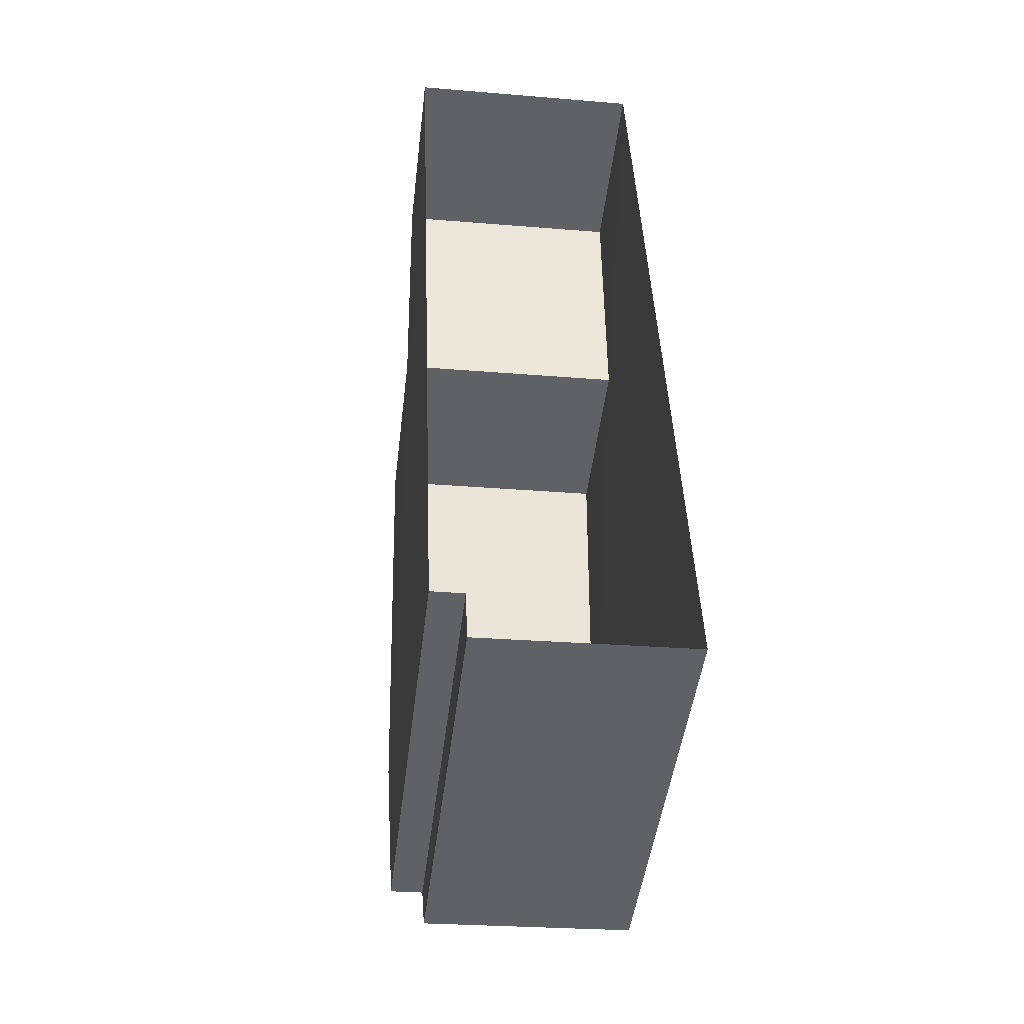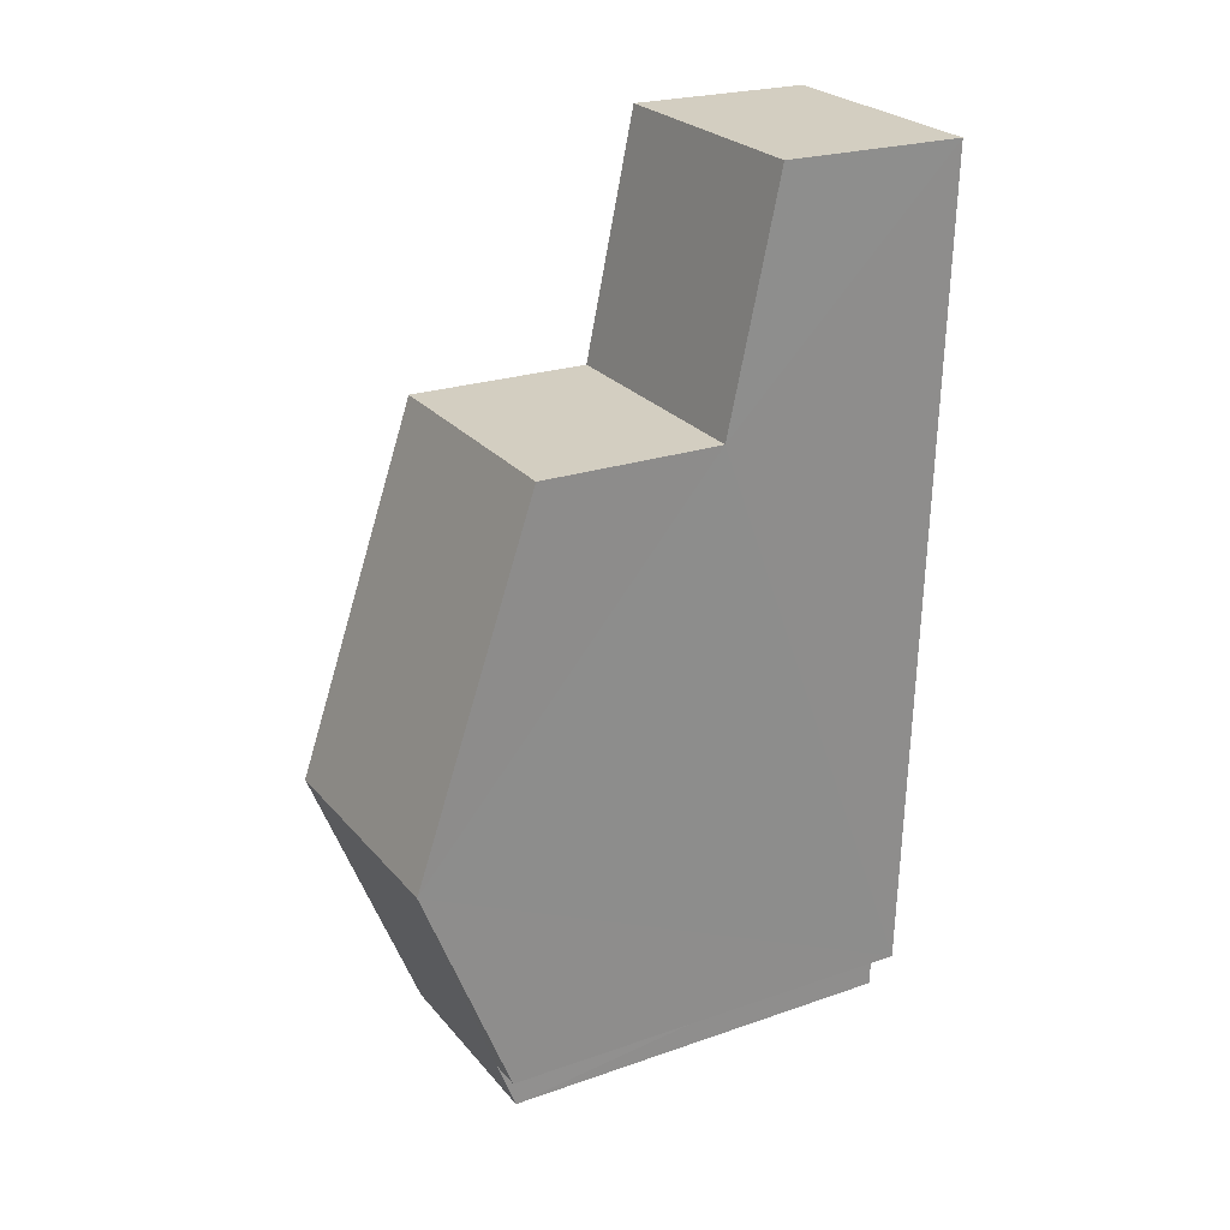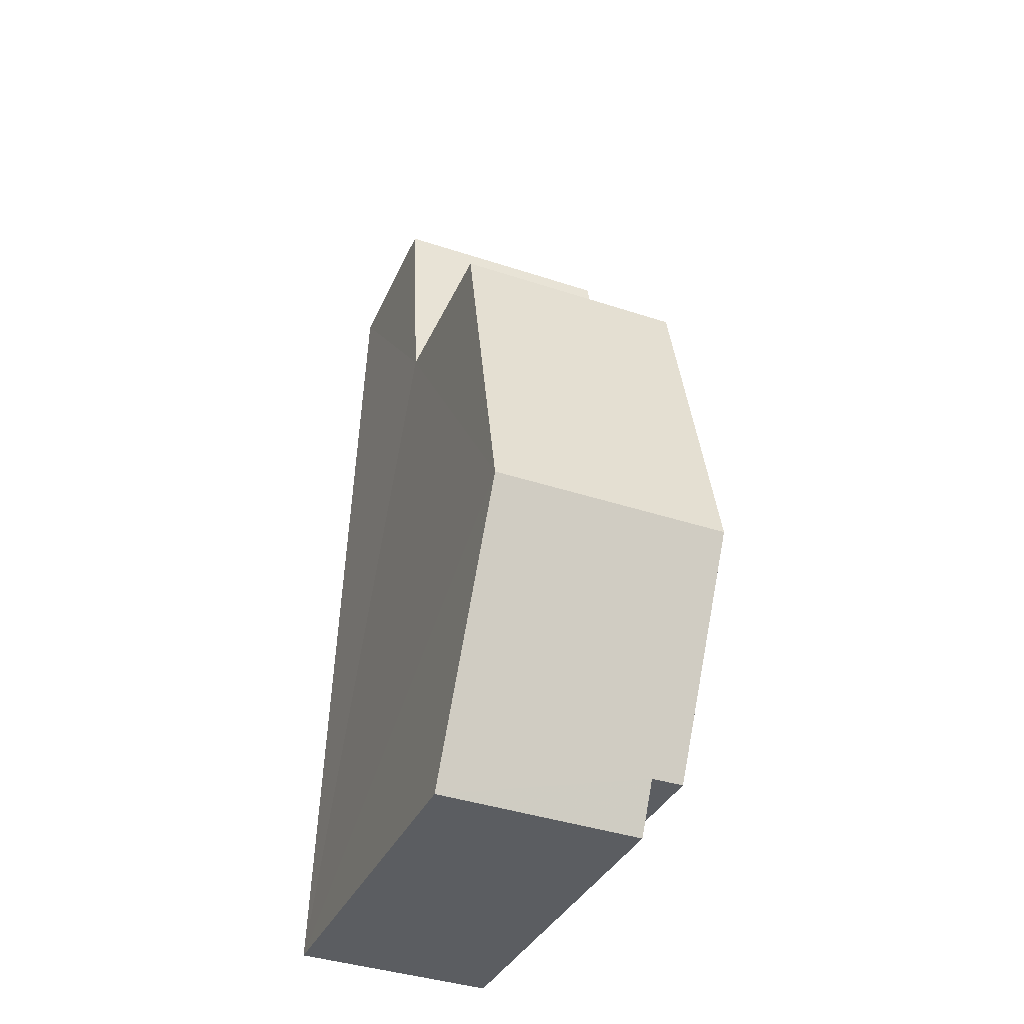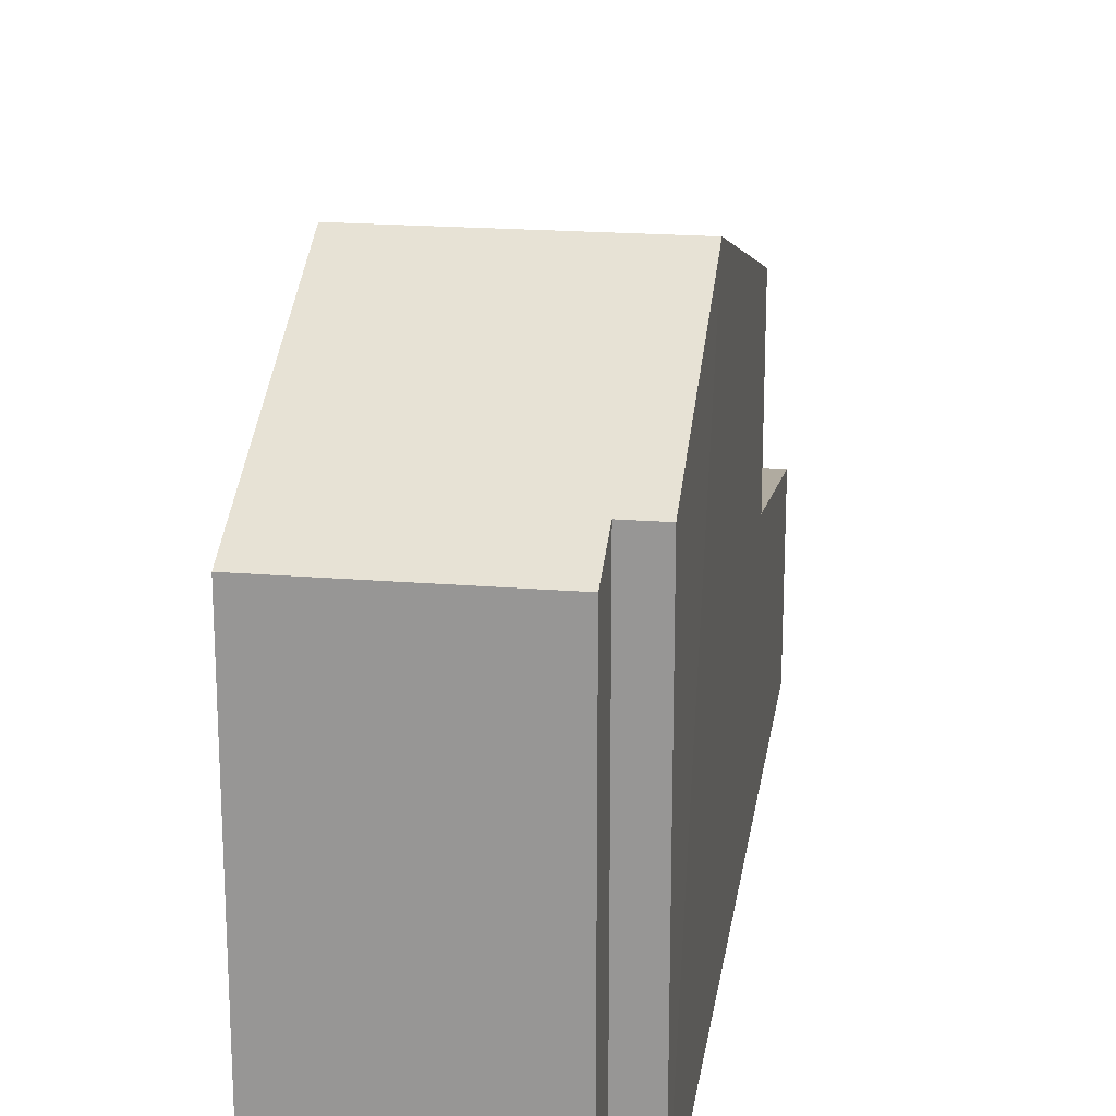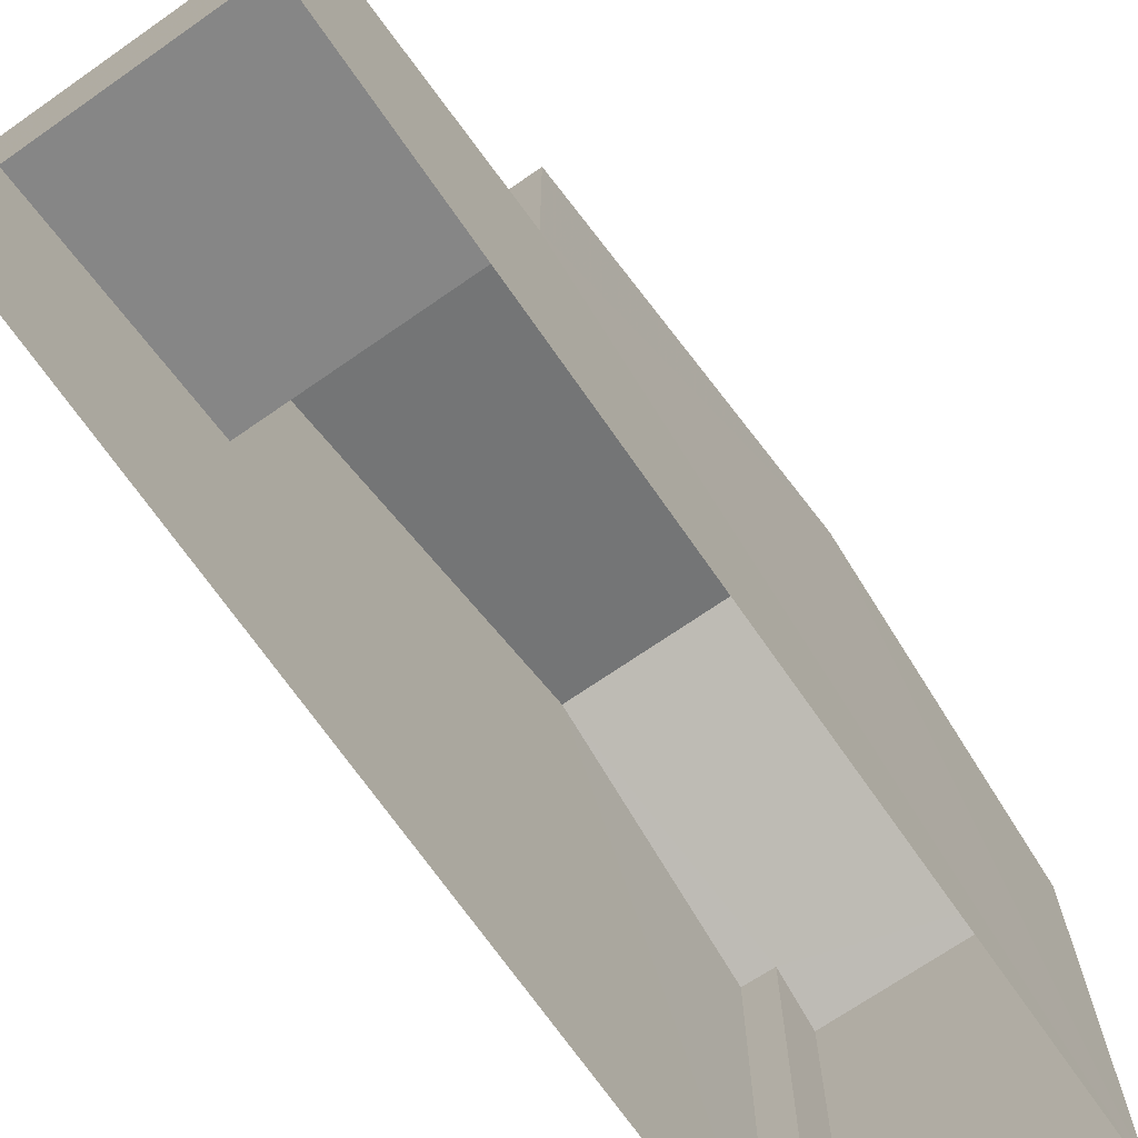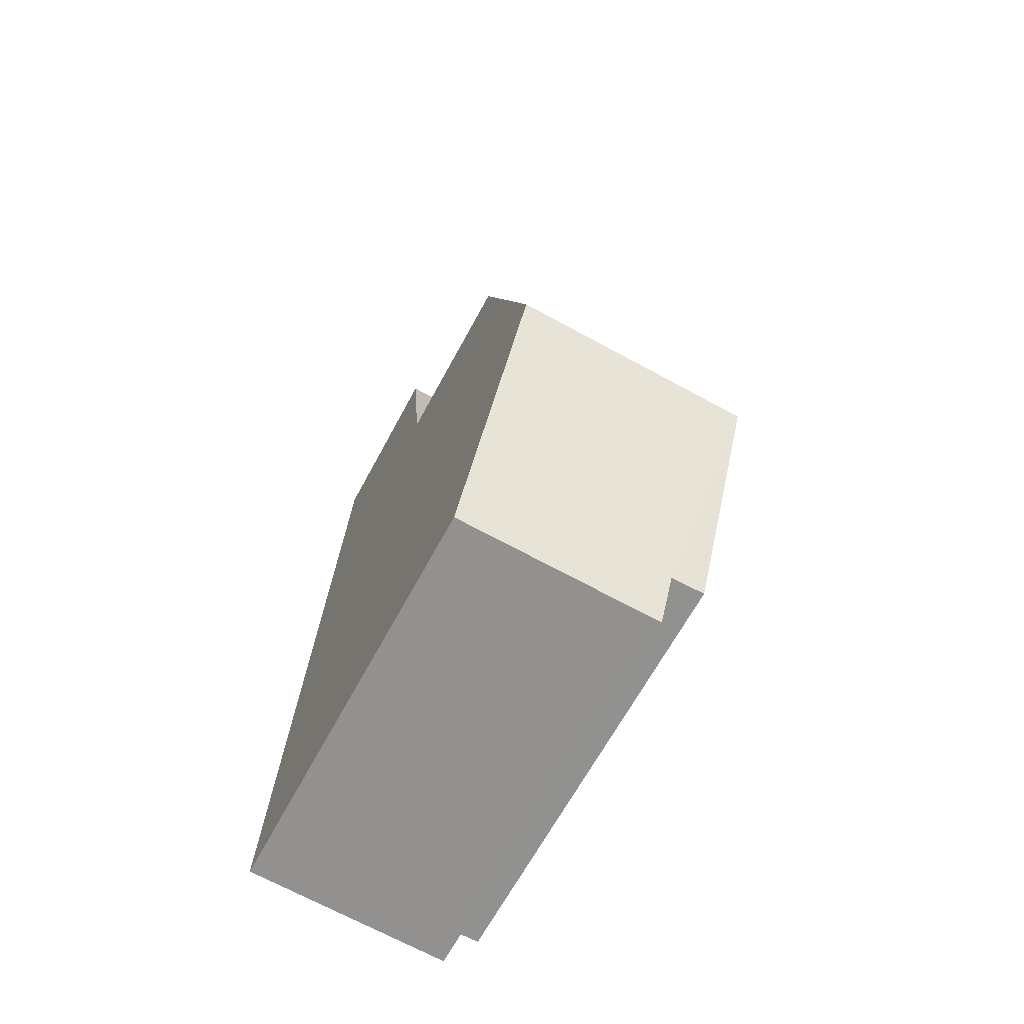
<metadata>
{"format":"obj","ext":"obj","renderer":"f3d","projection":"perspective","resolution":1024,"background":"white","views":[{"elev":-47.1,"azim":173.3,"up":"+Y"},{"elev":23.2,"azim":59.4,"up":"+Y"},{"elev":-34.8,"azim":-21.7,"up":"+Y"},{"elev":20.4,"azim":6.1,"up":"+Z"},{"elev":-70.6,"azim":-147.4,"up":"+Z"},{"elev":-65.4,"azim":-28.2,"up":"+Y"}]}
</metadata>
<code>
v -3.739e+05 -1.042e+05 24.46
v -3.739e+05 -1.042e+05 24.46
v -3.739e+05 -1.042e+05 24.46
v -3.739e+05 -1.042e+05 24.46
v -3.739e+05 -1.042e+05 24.46
v -3.739e+05 -1.042e+05 24.46
v -3.739e+05 -1.042e+05 28.46
v -3.739e+05 -1.042e+05 27.66
v -3.739e+05 -1.042e+05 27.66
v -3.739e+05 -1.042e+05 28.46
v -3.739e+05 -1.042e+05 33.65
v -3.739e+05 -1.042e+05 31.64
v -3.739e+05 -1.042e+05 33.65
v -3.739e+05 -1.042e+05 31.64
v -3.739e+05 -1.042e+05 31.64
v -3.739e+05 -1.042e+05 32.01
v -3.739e+05 -1.042e+05 31.64
v -3.739e+05 -1.042e+05 32.01
f 1 2 3
f 3 2 4
f 1 5 2
f 4 2 6
f 7 8 9
f 10 7 9
f 11 12 13
f 11 14 12
f 15 16 13
f 13 16 11
f 15 17 16
f 11 16 18
f 10 12 14
f 7 10 14
f 17 6 2
f 16 17 2
f 18 5 11
f 14 11 7
f 7 5 1
f 7 1 8
f 11 5 7
f 15 13 4
f 13 12 10
f 4 10 3
f 3 10 9
f 4 13 10
f 9 1 3
f 9 8 1
f 6 15 4
f 6 17 15
f 16 2 5
f 18 16 5

</code>
